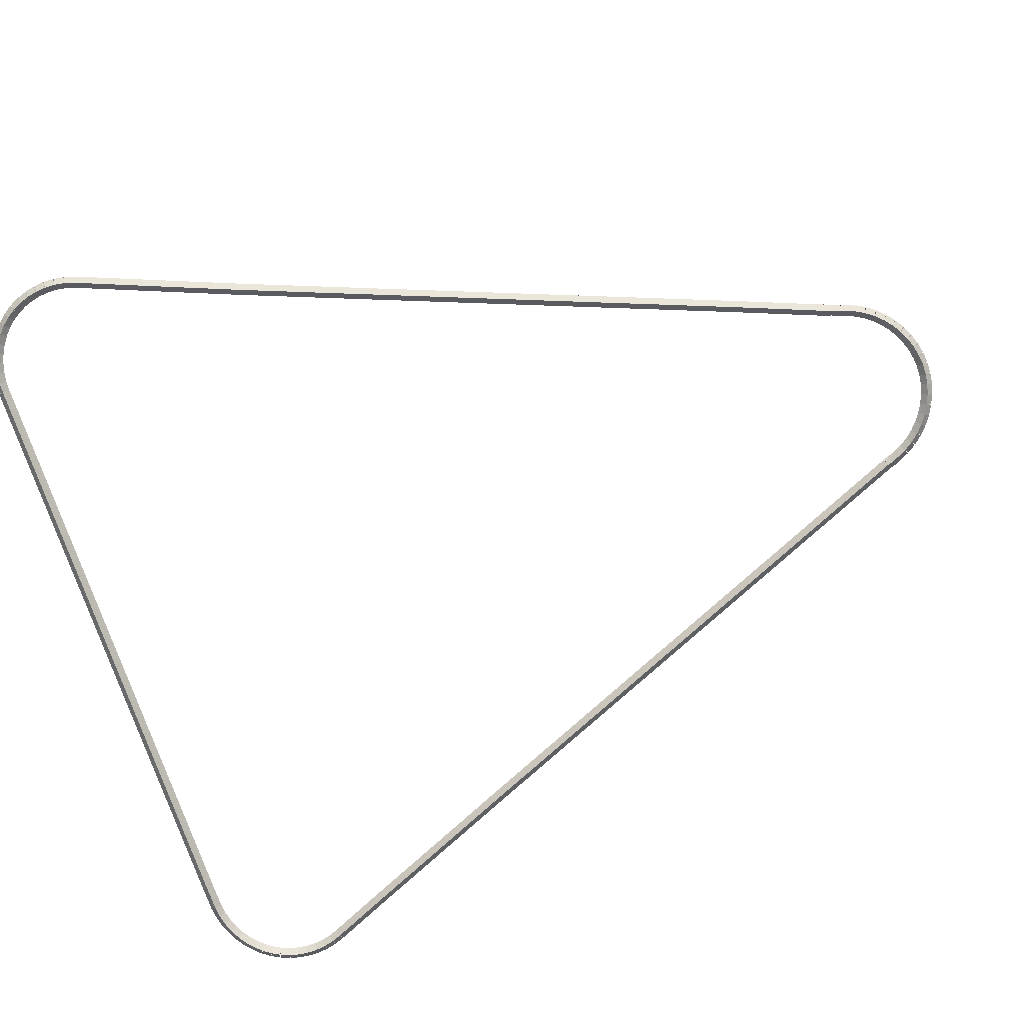
<metadata>
{"format":"obj","ext":"obj","renderer":"f3d","projection":"perspective","resolution":1024,"background":"white","views":[{"elev":-78.4,"azim":-70.1,"up":"+Z"}]}
</metadata>
<code>
g base_node_274_222_0
v -47.52 9.155 43.68
v -47.5 9.253 43.58
v -47.52 9.155 43.48
v -47.54 9.057 43.58
v -47.34 9.116 43.68
v -47.32 9.214 43.58
v -47.34 9.116 43.48
v -47.36 9.018 43.58
f 1 2 3 4
f 6 2 1 5
f 5 1 4 8
f 6 5 8 7
f 8 4 3 7
f 7 3 2 6
g base_node_274_222_0
v -47.7 9.215 43.68
v -47.66 9.309 43.58
v -47.7 9.215 43.48
v -47.73 9.12 43.58
v -47.52 9.155 43.68
v -47.49 9.249 43.58
v -47.52 9.155 43.48
v -47.55 9.06 43.58
f 9 10 11 12
f 14 10 9 13
f 13 9 12 16
f 14 13 16 15
f 16 12 11 15
f 15 11 10 14
g base_node_274_222_0
v -47.86 9.294 43.68
v -47.82 9.385 43.58
v -47.86 9.294 43.48
v -47.9 9.204 43.58
v -47.7 9.215 43.68
v -47.65 9.305 43.58
v -47.7 9.215 43.48
v -47.74 9.125 43.58
f 17 18 19 20
f 22 18 17 21
f 21 17 20 24
f 22 21 24 23
f 24 20 19 23
f 23 19 18 22
g base_node_274_222_0
v -48.02 9.393 43.68
v -47.96 9.477 43.58
v -48.02 9.393 43.48
v -48.07 9.309 43.58
v -47.86 9.294 43.68
v -47.81 9.379 43.58
v -47.86 9.294 43.48
v -47.91 9.21 43.58
f 25 26 27 28
f 30 26 25 29
f 29 25 28 32
f 30 29 32 31
f 32 28 27 31
f 31 27 26 30
g base_node_274_222_0
v -48.16 9.509 43.68
v -48.1 9.587 43.58
v -48.16 9.509 43.48
v -48.22 9.432 43.58
v -48.02 9.393 43.68
v -47.95 9.471 43.58
v -48.02 9.393 43.48
v -48.08 9.315 43.58
f 33 34 35 36
f 38 34 33 37
f 37 33 36 40
f 38 37 40 39
f 40 36 35 39
f 39 35 34 38
g base_node_274_222_0
v -48.29 9.641 43.68
v -48.21 9.711 43.58
v -48.29 9.641 43.48
v -48.36 9.572 43.58
v -48.16 9.509 43.68
v -48.09 9.578 43.58
v -48.16 9.509 43.48
v -48.23 9.44 43.58
f 41 42 43 44
f 46 42 41 45
f 45 41 44 48
f 46 45 48 47
f 48 44 43 47
f 47 43 42 46
g base_node_274_222_0
v -48.4 9.789 43.68
v -48.32 9.849 43.58
v -48.4 9.789 43.48
v -48.48 9.729 43.58
v -48.29 9.641 43.68
v -48.21 9.701 43.58
v -48.29 9.641 43.48
v -48.37 9.582 43.58
f 49 50 51 52
f 54 50 49 53
f 53 49 52 56
f 54 53 56 55
f 56 52 51 55
f 55 51 50 54
g base_node_274_222_0
v -48.49 9.95 43.68
v -48.4 9.999 43.58
v -48.49 9.95 43.48
v -48.57 9.901 43.58
v -48.4 9.789 43.68
v -48.31 9.838 43.58
v -48.4 9.789 43.48
v -48.48 9.74 43.58
f 57 58 59 60
f 62 58 57 61
f 61 57 60 64
f 62 61 64 63
f 64 60 59 63
f 63 59 58 62
g base_node_274_222_0
v -48.58 10.18 43.68
v -48.49 10.22 43.58
v -48.58 10.18 43.48
v -48.67 10.14 43.58
v -48.49 9.95 43.68
v -48.4 9.989 43.58
v -48.49 9.95 43.48
v -48.58 9.912 43.58
f 65 66 67 68
f 70 66 65 69
f 69 65 68 72
f 70 69 72 71
f 72 68 67 71
f 71 67 66 70
g base_node_274_222_0
v -48.63 10.32 43.68
v -48.54 10.35 43.58
v -48.63 10.32 43.48
v -48.73 10.29 43.58
v -48.58 10.18 43.68
v -48.49 10.21 43.58
v -48.58 10.18 43.48
v -48.68 10.15 43.58
f 73 74 75 76
f 78 74 73 77
f 77 73 76 80
f 78 77 80 79
f 80 76 75 79
f 79 75 74 78
g base_node_274_222_0
v -48.73 10.57 43.68
v -48.63 10.61 43.58
v -48.73 10.57 43.48
v -48.82 10.53 43.58
v -48.63 10.32 43.68
v -48.54 10.36 43.58
v -48.63 10.32 43.48
v -48.72 10.29 43.58
f 81 82 83 84
f 86 82 81 85
f 85 81 84 88
f 86 85 88 87
f 88 84 83 87
f 87 83 82 86
g base_node_274_222_0
v -49.26 11.88 43.68
v -49.17 11.92 43.58
v -49.26 11.88 43.48
v -49.36 11.84 43.58
v -48.73 10.57 43.68
v -48.63 10.61 43.58
v -48.73 10.57 43.48
v -48.82 10.53 43.58
f 89 90 91 92
f 94 90 89 93
f 93 89 92 96
f 94 93 96 95
f 96 92 91 95
f 95 91 90 94
g base_node_274_222_0
v -52.59 20.16 43.68
v -52.5 20.2 43.58
v -52.59 20.16 43.48
v -52.69 20.13 43.58
v -49.26 11.88 43.68
v -49.17 11.92 43.58
v -49.26 11.88 43.48
v -49.36 11.84 43.58
f 97 98 99 100
f 102 98 97 101
f 101 97 100 104
f 102 101 104 103
f 104 100 99 103
f 103 99 98 102
g base_node_274_222_0
v -53.7 22.85 43.68
v -53.61 22.89 43.58
v -53.7 22.85 43.48
v -53.79 22.81 43.58
v -52.59 20.16 43.68
v -52.5 20.2 43.58
v -52.59 20.16 43.48
v -52.69 20.13 43.58
f 105 106 107 108
f 110 106 105 109
f 109 105 108 112
f 110 109 112 111
f 112 108 107 111
f 111 107 106 110
g base_node_274_222_0
v -53.75 23.02 43.68
v -53.66 23.05 43.58
v -53.75 23.02 43.48
v -53.85 22.99 43.58
v -53.7 22.85 43.68
v -53.6 22.88 43.58
v -53.7 22.85 43.48
v -53.8 22.82 43.58
f 113 114 115 116
f 118 114 113 117
f 117 113 116 120
f 118 117 120 119
f 120 116 115 119
f 119 115 114 118
g base_node_274_222_0
v -53.78 23.19 43.68
v -53.68 23.21 43.58
v -53.78 23.19 43.48
v -53.88 23.17 43.58
v -53.75 23.02 43.68
v -53.65 23.04 43.58
v -53.75 23.02 43.48
v -53.85 23 43.58
f 121 122 123 124
f 126 122 121 125
f 125 121 124 128
f 126 125 128 127
f 128 124 123 127
f 127 123 122 126
g base_node_274_222_0
v -53.79 23.37 43.68
v -53.69 23.37 43.58
v -53.79 23.37 43.48
v -53.89 23.36 43.58
v -53.78 23.19 43.68
v -53.68 23.2 43.58
v -53.78 23.19 43.48
v -53.88 23.19 43.58
f 129 130 131 132
f 134 130 129 133
f 133 129 132 136
f 134 133 136 135
f 136 132 131 135
f 135 131 130 134
g base_node_274_222_0
v -53.78 23.54 43.68
v -53.68 23.53 43.58
v -53.78 23.54 43.48
v -53.88 23.55 43.58
v -53.79 23.37 43.68
v -53.69 23.36 43.58
v -53.79 23.37 43.48
v -53.89 23.37 43.58
f 137 138 139 140
f 142 138 137 141
f 141 137 140 144
f 142 141 144 143
f 144 140 139 143
f 143 139 138 142
g base_node_274_222_0
v -53.74 23.71 43.68
v -53.65 23.69 43.58
v -53.74 23.71 43.48
v -53.84 23.73 43.58
v -53.78 23.54 43.68
v -53.68 23.52 43.58
v -53.78 23.54 43.48
v -53.88 23.56 43.58
f 145 146 147 148
f 150 146 145 149
f 149 145 148 152
f 150 149 152 151
f 152 148 147 151
f 151 147 146 150
g base_node_274_222_0
v -53.69 23.87 43.68
v -53.59 23.84 43.58
v -53.69 23.87 43.48
v -53.78 23.9 43.58
v -53.74 23.71 43.68
v -53.65 23.68 43.58
v -53.74 23.71 43.48
v -53.84 23.74 43.58
f 153 154 155 156
f 158 154 153 157
f 157 153 156 160
f 158 157 160 159
f 160 156 155 159
f 159 155 154 158
g base_node_274_222_0
v -53.62 24.03 43.68
v -53.53 23.99 43.58
v -53.62 24.03 43.48
v -53.71 24.07 43.58
v -53.69 23.87 43.68
v -53.6 23.83 43.58
v -53.69 23.87 43.48
v -53.78 23.92 43.58
f 161 162 163 164
f 166 162 161 165
f 165 161 164 168
f 166 165 168 167
f 168 164 163 167
f 167 163 162 166
g base_node_274_222_0
v -53.61 24.04 43.68
v -53.53 23.98 43.58
v -53.61 24.04 43.48
v -53.69 24.1 43.58
v -53.62 24.03 43.68
v -53.54 23.97 43.58
v -53.62 24.03 43.48
v -53.69 24.09 43.58
f 169 170 171 172
f 174 170 169 173
f 173 169 172 176
f 174 173 176 175
f 176 172 171 175
f 175 171 170 174
g base_node_274_222_0
v -53.52 24.18 43.68
v -53.44 24.12 43.58
v -53.52 24.18 43.48
v -53.61 24.23 43.58
v -53.61 24.04 43.68
v -53.53 23.98 43.58
v -53.61 24.04 43.48
v -53.7 24.09 43.58
f 177 178 179 180
f 182 178 177 181
f 181 177 180 184
f 182 181 184 183
f 184 180 179 183
f 183 179 178 182
g base_node_274_222_0
v -53.41 24.31 43.68
v -53.33 24.25 43.58
v -53.41 24.31 43.48
v -53.49 24.37 43.58
v -53.52 24.18 43.68
v -53.45 24.11 43.58
v -53.52 24.18 43.48
v -53.6 24.24 43.58
f 185 186 187 188
f 190 186 185 189
f 189 185 188 192
f 190 189 192 191
f 192 188 187 191
f 191 187 186 190
g base_node_274_222_0
v -53.28 24.43 43.68
v -53.21 24.36 43.58
v -53.28 24.43 43.48
v -53.35 24.5 43.58
v -53.41 24.31 43.68
v -53.34 24.24 43.58
v -53.41 24.31 43.48
v -53.48 24.38 43.58
f 193 194 195 196
f 198 194 193 197
f 197 193 196 200
f 198 197 200 199
f 200 196 195 199
f 199 195 194 198
g base_node_274_222_0
v -53.14 24.53 43.68
v -53.08 24.45 43.58
v -53.14 24.53 43.48
v -53.2 24.62 43.58
v -53.28 24.43 43.68
v -53.22 24.35 43.58
v -53.28 24.43 43.48
v -53.34 24.51 43.58
f 201 202 203 204
f 206 202 201 205
f 205 201 204 208
f 206 205 208 207
f 208 204 203 207
f 207 203 202 206
g base_node_274_222_0
v -52.99 24.62 43.68
v -52.94 24.54 43.58
v -52.99 24.62 43.48
v -53.04 24.71 43.58
v -53.14 24.53 43.68
v -53.09 24.45 43.58
v -53.14 24.53 43.48
v -53.19 24.62 43.58
f 209 210 211 212
f 214 210 209 213
f 213 209 212 216
f 214 213 216 215
f 216 212 211 215
f 215 211 210 214
g base_node_274_222_0
v -52.82 24.69 43.68
v -52.78 24.6 43.58
v -52.82 24.69 43.48
v -52.86 24.79 43.58
v -52.99 24.62 43.68
v -52.95 24.53 43.58
v -52.99 24.62 43.48
v -53.03 24.71 43.58
f 217 218 219 220
f 222 218 217 221
f 221 217 220 224
f 222 221 224 223
f 224 220 219 223
f 223 219 218 222
g base_node_274_222_0
v -52.65 24.74 43.68
v -52.62 24.65 43.58
v -52.65 24.74 43.48
v -52.68 24.84 43.58
v -52.82 24.69 43.68
v -52.8 24.6 43.58
v -52.82 24.69 43.48
v -52.85 24.79 43.58
f 225 226 227 228
f 230 226 225 229
f 229 225 228 232
f 230 229 232 231
f 232 228 227 231
f 231 227 226 230
g base_node_274_222_0
v -52.48 24.78 43.68
v -52.46 24.68 43.58
v -52.48 24.78 43.48
v -52.49 24.87 43.58
v -52.65 24.74 43.68
v -52.64 24.65 43.58
v -52.65 24.74 43.48
v -52.67 24.84 43.58
f 233 234 235 236
f 238 234 233 237
f 237 233 236 240
f 238 237 240 239
f 240 236 235 239
f 239 235 234 238
g base_node_274_222_0
v -52.3 24.79 43.68
v -52.29 24.69 43.58
v -52.3 24.79 43.48
v -52.3 24.89 43.58
v -52.48 24.78 43.68
v -52.47 24.68 43.58
v -52.48 24.78 43.48
v -52.48 24.88 43.58
f 241 242 243 244
f 246 242 241 245
f 245 241 244 248
f 246 245 248 247
f 248 244 243 247
f 247 243 242 246
g base_node_274_222_0
v -42.22 24.79 43.68
v -42.22 24.69 43.58
v -42.22 24.79 43.48
v -42.22 24.89 43.58
v -52.3 24.79 43.68
v -52.3 24.69 43.58
v -52.3 24.79 43.48
v -52.3 24.89 43.58
f 249 250 251 252
f 254 250 249 253
f 253 249 252 256
f 254 253 256 255
f 256 252 251 255
f 255 251 250 254
g base_node_274_222_0
v -42.19 24.79 43.68
v -42.2 24.69 43.58
v -42.19 24.79 43.48
v -42.19 24.89 43.58
v -42.22 24.79 43.68
v -42.23 24.69 43.58
v -42.22 24.79 43.48
v -42.21 24.89 43.58
f 257 258 259 260
f 262 258 257 261
f 261 257 260 264
f 262 261 264 263
f 264 260 259 263
f 263 259 258 262
g base_node_274_222_0
v -41.86 24.78 43.68
v -41.86 24.68 43.58
v -41.86 24.78 43.48
v -41.86 24.88 43.58
v -42.19 24.79 43.68
v -42.2 24.69 43.58
v -42.19 24.79 43.48
v -42.19 24.89 43.58
f 265 266 267 268
f 270 266 265 269
f 269 265 268 272
f 270 269 272 271
f 272 268 267 271
f 271 267 266 270
g base_node_274_222_0
v -41.68 24.77 43.68
v -41.69 24.67 43.58
v -41.68 24.77 43.48
v -41.67 24.86 43.58
v -41.86 24.78 43.68
v -41.87 24.69 43.58
v -41.86 24.78 43.48
v -41.85 24.88 43.58
f 273 274 275 276
f 278 274 273 277
f 277 273 276 280
f 278 277 280 279
f 280 276 275 279
f 279 275 274 278
g base_node_274_222_0
v -41.51 24.73 43.68
v -41.53 24.63 43.58
v -41.51 24.73 43.48
v -41.48 24.82 43.58
v -41.68 24.77 43.68
v -41.7 24.67 43.58
v -41.68 24.77 43.48
v -41.66 24.86 43.58
f 281 282 283 284
f 286 282 281 285
f 285 281 284 288
f 286 285 288 287
f 288 284 283 287
f 287 283 282 286
g base_node_274_222_0
v -41.34 24.67 43.68
v -41.37 24.57 43.58
v -41.34 24.67 43.48
v -41.3 24.76 43.58
v -41.51 24.73 43.68
v -41.54 24.63 43.58
v -41.51 24.73 43.48
v -41.47 24.82 43.58
f 289 290 291 292
f 294 290 289 293
f 293 289 292 296
f 294 293 296 295
f 296 292 291 295
f 295 291 290 294
g base_node_274_222_0
v -41.18 24.59 43.68
v -41.22 24.5 43.58
v -41.18 24.59 43.48
v -41.13 24.68 43.58
v -41.34 24.67 43.68
v -41.38 24.58 43.58
v -41.34 24.67 43.48
v -41.29 24.76 43.58
f 297 298 299 300
f 302 298 297 301
f 301 297 300 304
f 302 301 304 303
f 304 300 299 303
f 303 299 298 302
g base_node_274_222_0
v -41.03 24.49 43.68
v -41.08 24.41 43.58
v -41.03 24.49 43.48
v -40.97 24.58 43.58
v -41.18 24.59 43.68
v -41.23 24.5 43.58
v -41.18 24.59 43.48
v -41.12 24.67 43.58
f 305 306 307 308
f 310 306 305 309
f 309 305 308 312
f 310 309 312 311
f 312 308 307 311
f 311 307 306 310
g base_node_274_222_0
v -40.89 24.38 43.68
v -40.96 24.3 43.58
v -40.89 24.38 43.48
v -40.83 24.46 43.58
v -41.03 24.49 43.68
v -41.09 24.42 43.58
v -41.03 24.49 43.48
v -40.97 24.57 43.58
f 313 314 315 316
f 318 314 313 317
f 317 313 316 320
f 318 317 320 319
f 320 316 315 319
f 319 315 314 318
g base_node_274_222_0
v -40.77 24.26 43.68
v -40.84 24.19 43.58
v -40.77 24.26 43.48
v -40.7 24.32 43.58
v -40.89 24.38 43.68
v -40.96 24.31 43.58
v -40.89 24.38 43.48
v -40.82 24.45 43.58
f 321 322 323 324
f 326 322 321 325
f 325 321 324 328
f 326 325 328 327
f 328 324 323 327
f 327 323 322 326
g base_node_274_222_0
v -40.67 24.12 43.68
v -40.75 24.06 43.58
v -40.67 24.12 43.48
v -40.59 24.18 43.58
v -40.77 24.26 43.68
v -40.85 24.2 43.58
v -40.77 24.26 43.48
v -40.69 24.32 43.58
f 329 330 331 332
f 334 330 329 333
f 333 329 332 336
f 334 333 336 335
f 336 332 331 335
f 335 331 330 334
g base_node_274_222_0
v -40.59 23.97 43.68
v -40.67 23.92 43.58
v -40.59 23.97 43.48
v -40.5 24.02 43.58
v -40.67 24.12 43.68
v -40.75 24.07 43.58
v -40.67 24.12 43.48
v -40.58 24.16 43.58
f 337 338 339 340
f 342 338 337 341
f 341 337 340 344
f 342 341 344 343
f 344 340 339 343
f 343 339 338 342
g base_node_274_222_0
v -40.58 23.97 43.68
v -40.66 23.91 43.58
v -40.58 23.97 43.48
v -40.5 24.02 43.58
v -40.59 23.97 43.68
v -40.67 23.92 43.58
v -40.59 23.97 43.48
v -40.5 24.03 43.58
f 345 346 347 348
f 350 346 345 349
f 349 345 348 352
f 350 349 352 351
f 352 348 347 351
f 351 347 346 350
g base_node_274_222_0
v -40.52 23.81 43.68
v -40.61 23.77 43.58
v -40.52 23.81 43.48
v -40.42 23.84 43.58
v -40.58 23.97 43.68
v -40.67 23.93 43.58
v -40.58 23.97 43.48
v -40.49 24 43.58
f 353 354 355 356
f 358 354 353 357
f 357 353 356 360
f 358 357 360 359
f 360 356 355 359
f 359 355 354 358
g base_node_274_222_0
v -40.47 23.64 43.68
v -40.57 23.61 43.58
v -40.47 23.64 43.48
v -40.37 23.66 43.58
v -40.52 23.81 43.68
v -40.61 23.78 43.58
v -40.52 23.81 43.48
v -40.42 23.83 43.58
f 361 362 363 364
f 366 362 361 365
f 365 361 364 368
f 366 365 368 367
f 368 364 363 367
f 367 363 362 366
g base_node_274_222_0
v -40.45 23.47 43.68
v -40.54 23.45 43.58
v -40.45 23.47 43.48
v -40.35 23.48 43.58
v -40.47 23.64 43.68
v -40.57 23.62 43.58
v -40.47 23.64 43.48
v -40.37 23.65 43.58
f 369 370 371 372
f 374 370 369 373
f 373 369 372 376
f 374 373 376 375
f 376 372 371 375
f 375 371 370 374
g base_node_274_222_0
v -40.44 23.29 43.68
v -40.54 23.29 43.58
v -40.44 23.29 43.48
v -40.34 23.29 43.58
v -40.45 23.47 43.68
v -40.55 23.46 43.58
v -40.45 23.47 43.48
v -40.35 23.47 43.58
f 377 378 379 380
f 382 378 377 381
f 381 377 380 384
f 382 381 384 383
f 384 380 379 383
f 383 379 378 382
g base_node_274_222_0
v -40.46 23.12 43.68
v -40.56 23.13 43.58
v -40.46 23.12 43.48
v -40.36 23.11 43.58
v -40.44 23.29 43.68
v -40.54 23.3 43.58
v -40.44 23.29 43.48
v -40.34 23.28 43.58
f 385 386 387 388
f 390 386 385 389
f 389 385 388 392
f 390 389 392 391
f 392 388 387 391
f 391 387 386 390
g base_node_274_222_0
v -40.5 22.95 43.68
v -40.6 22.97 43.58
v -40.5 22.95 43.48
v -40.4 22.93 43.58
v -40.46 23.12 43.68
v -40.56 23.14 43.58
v -40.46 23.12 43.48
v -40.36 23.1 43.58
f 393 394 395 396
f 398 394 393 397
f 397 393 396 400
f 398 397 400 399
f 400 396 395 399
f 399 395 394 398
g base_node_274_222_0
v -40.56 22.78 43.68
v -40.65 22.81 43.58
v -40.56 22.78 43.48
v -40.47 22.75 43.58
v -40.5 22.95 43.68
v -40.59 22.98 43.58
v -40.5 22.95 43.48
v -40.4 22.91 43.58
f 401 402 403 404
f 406 402 401 405
f 405 401 404 408
f 406 405 408 407
f 408 404 403 407
f 407 403 402 406
g base_node_274_222_0
v -40.97 21.79 43.68
v -41.07 21.82 43.58
v -40.97 21.79 43.48
v -40.88 21.75 43.58
v -40.56 22.78 43.68
v -40.65 22.82 43.58
v -40.56 22.78 43.48
v -40.47 22.74 43.58
f 409 410 411 412
f 414 410 409 413
f 413 409 412 416
f 414 413 416 415
f 416 412 411 415
f 415 411 410 414
g base_node_274_222_0
v -42.08 19.07 43.68
v -42.18 19.11 43.58
v -42.08 19.07 43.48
v -41.99 19.03 43.58
v -40.97 21.79 43.68
v -41.07 21.82 43.58
v -40.97 21.79 43.48
v -40.88 21.75 43.58
f 417 418 419 420
f 422 418 417 421
f 421 417 420 424
f 422 421 424 423
f 424 420 419 423
f 423 419 418 422
g base_node_274_222_0
v -45.33 11.02 43.68
v -45.42 11.06 43.58
v -45.33 11.02 43.48
v -45.23 10.99 43.58
v -42.08 19.07 43.68
v -42.18 19.11 43.58
v -42.08 19.07 43.48
v -41.99 19.03 43.58
f 425 426 427 428
f 430 426 425 429
f 429 425 428 432
f 430 429 432 431
f 432 428 427 431
f 431 427 426 430
g base_node_274_222_0
v -45.52 10.54 43.68
v -45.61 10.57 43.58
v -45.52 10.54 43.48
v -45.43 10.5 43.58
v -45.33 11.02 43.68
v -45.42 11.06 43.58
v -45.33 11.02 43.48
v -45.23 10.99 43.58
f 433 434 435 436
f 438 434 433 437
f 437 433 436 440
f 438 437 440 439
f 440 436 435 439
f 439 435 434 438
g base_node_274_222_0
v -45.64 10.25 43.68
v -45.73 10.29 43.58
v -45.64 10.25 43.48
v -45.55 10.21 43.58
v -45.52 10.54 43.68
v -45.61 10.57 43.58
v -45.52 10.54 43.48
v -45.43 10.5 43.58
f 441 442 443 444
f 446 442 441 445
f 445 441 444 448
f 446 445 448 447
f 448 444 443 447
f 447 443 442 446
g base_node_274_222_0
v -45.66 10.16 43.68
v -45.76 10.19 43.58
v -45.66 10.16 43.48
v -45.57 10.14 43.58
v -45.64 10.25 43.68
v -45.74 10.28 43.58
v -45.64 10.25 43.48
v -45.54 10.22 43.58
f 449 450 451 452
f 454 450 449 453
f 453 449 452 456
f 454 453 456 455
f 456 452 451 455
f 455 451 450 454
g base_node_274_222_0
v -45.71 10.05 43.68
v -45.8 10.09 43.58
v -45.71 10.05 43.48
v -45.62 10.01 43.58
v -45.66 10.16 43.68
v -45.76 10.2 43.58
v -45.66 10.16 43.48
v -45.57 10.13 43.58
f 457 458 459 460
f 462 458 457 461
f 461 457 460 464
f 462 461 464 463
f 464 460 459 463
f 463 459 458 462
g base_node_274_222_0
v -45.79 9.881 43.68
v -45.88 9.924 43.58
v -45.79 9.881 43.48
v -45.7 9.839 43.58
v -45.71 10.05 43.68
v -45.8 10.09 43.58
v -45.71 10.05 43.48
v -45.62 10.01 43.58
f 465 466 467 468
f 470 466 465 469
f 469 465 468 472
f 470 469 472 471
f 472 468 467 471
f 471 467 466 470
g base_node_274_222_0
v -45.89 9.726 43.68
v -45.97 9.779 43.58
v -45.89 9.726 43.48
v -45.8 9.672 43.58
v -45.79 9.881 43.68
v -45.87 9.935 43.58
v -45.79 9.881 43.48
v -45.7 9.828 43.58
f 473 474 475 476
f 478 474 473 477
f 477 473 476 480
f 478 477 480 479
f 480 476 475 479
f 479 475 474 478
g base_node_274_222_0
v -46.01 9.584 43.68
v -46.08 9.648 43.58
v -46.01 9.584 43.48
v -45.93 9.52 43.58
v -45.89 9.726 43.68
v -45.96 9.79 43.58
v -45.89 9.726 43.48
v -45.81 9.662 43.58
f 481 482 483 484
f 486 482 481 485
f 485 481 484 488
f 486 485 488 487
f 488 484 483 487
f 487 483 482 486
g base_node_274_222_0
v -46.14 9.459 43.68
v -46.21 9.531 43.58
v -46.14 9.459 43.48
v -46.07 9.386 43.58
v -46.01 9.584 43.68
v -46.07 9.657 43.58
v -46.01 9.584 43.48
v -45.94 9.511 43.58
f 489 490 491 492
f 494 490 489 493
f 493 489 492 496
f 494 493 496 495
f 496 492 491 495
f 495 491 490 494
g base_node_274_222_0
v -46.29 9.35 43.68
v -46.35 9.43 43.58
v -46.29 9.35 43.48
v -46.23 9.269 43.58
v -46.14 9.459 43.68
v -46.2 9.539 43.58
v -46.14 9.459 43.48
v -46.08 9.378 43.58
f 497 498 499 500
f 502 498 497 501
f 501 497 500 504
f 502 501 504 503
f 504 500 499 503
f 503 499 498 502
g base_node_274_222_0
v -46.45 9.259 43.68
v -46.5 9.346 43.58
v -46.45 9.259 43.48
v -46.4 9.172 43.58
v -46.29 9.35 43.68
v -46.34 9.437 43.58
v -46.29 9.35 43.48
v -46.24 9.263 43.58
f 505 506 507 508
f 510 506 505 509
f 509 505 508 512
f 510 509 512 511
f 512 508 507 511
f 511 507 506 510
g base_node_274_222_0
v -46.62 9.187 43.68
v -46.66 9.279 43.58
v -46.62 9.187 43.48
v -46.58 9.095 43.58
v -46.45 9.259 43.68
v -46.49 9.351 43.58
v -46.45 9.259 43.48
v -46.41 9.167 43.58
f 513 514 515 516
f 518 514 513 517
f 517 513 516 520
f 518 517 520 519
f 520 516 515 519
f 519 515 514 518
g base_node_274_222_0
v -46.79 9.136 43.68
v -46.82 9.232 43.58
v -46.79 9.136 43.48
v -46.77 9.04 43.58
v -46.62 9.187 43.68
v -46.65 9.283 43.58
v -46.62 9.187 43.48
v -46.59 9.091 43.58
f 521 522 523 524
f 526 522 521 525
f 525 521 524 528
f 526 525 528 527
f 528 524 523 527
f 527 523 522 526
g base_node_274_222_0
v -46.98 9.106 43.68
v -46.99 9.205 43.58
v -46.98 9.106 43.48
v -46.96 9.008 43.58
v -46.79 9.136 43.68
v -46.81 9.235 43.58
v -46.79 9.136 43.48
v -46.78 9.037 43.58
f 529 530 531 532
f 534 530 529 533
f 533 529 532 536
f 534 533 536 535
f 536 532 531 535
f 535 531 530 534
g base_node_274_222_0
v -47.16 9.1 43.68
v -47.16 9.2 43.58
v -47.16 9.1 43.48
v -47.16 9 43.58
v -46.98 9.106 43.68
v -46.98 9.206 43.58
v -46.98 9.106 43.48
v -46.97 9.007 43.58
f 537 538 539 540
f 542 538 537 541
f 541 537 540 544
f 542 541 544 543
f 544 540 539 543
f 543 539 538 542
g base_node_274_222_0
v -47.34 9.116 43.68
v -47.33 9.216 43.58
v -47.34 9.116 43.48
v -47.35 9.016 43.58
v -47.16 9.1 43.68
v -47.15 9.199 43.58
v -47.16 9.1 43.48
v -47.17 9 43.58
f 545 546 547 548
f 550 546 545 549
f 549 545 548 552
f 550 549 552 551
f 552 548 547 551
f 551 547 546 550

</code>
